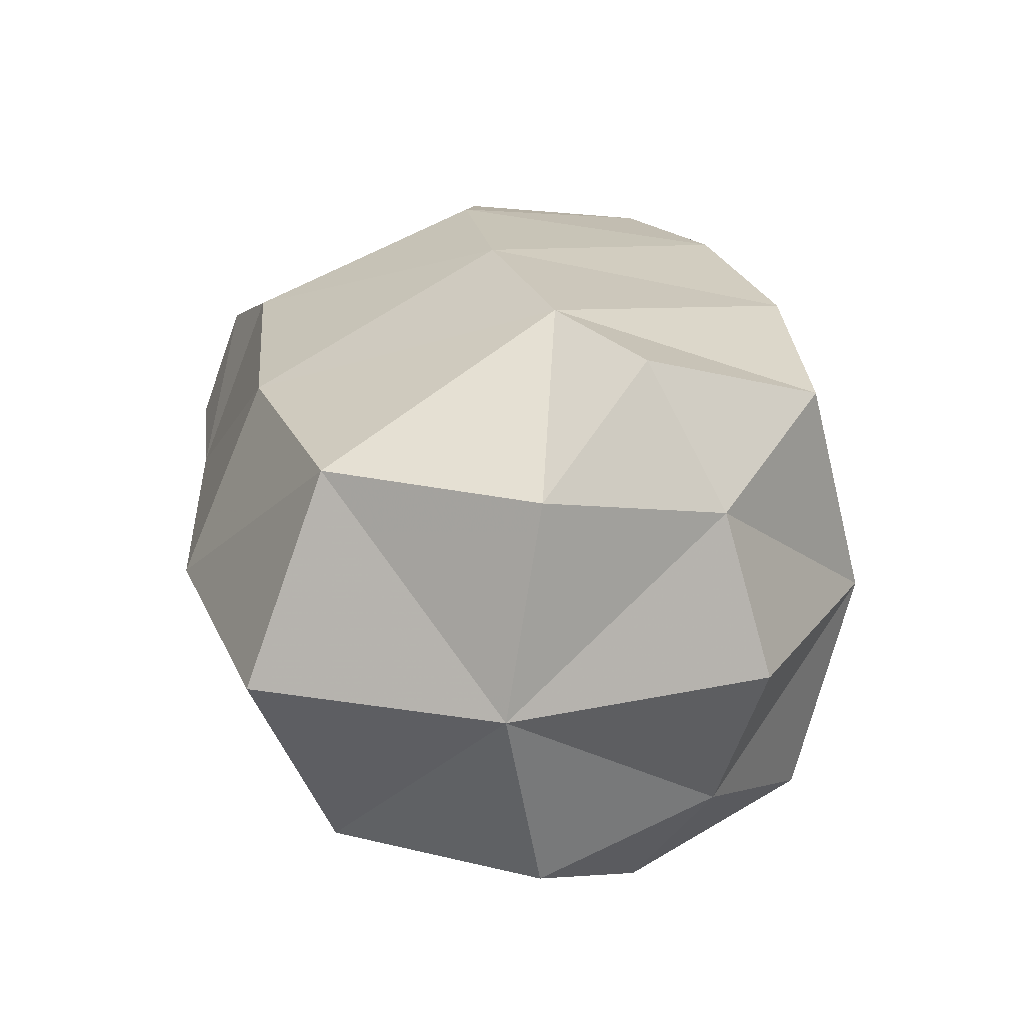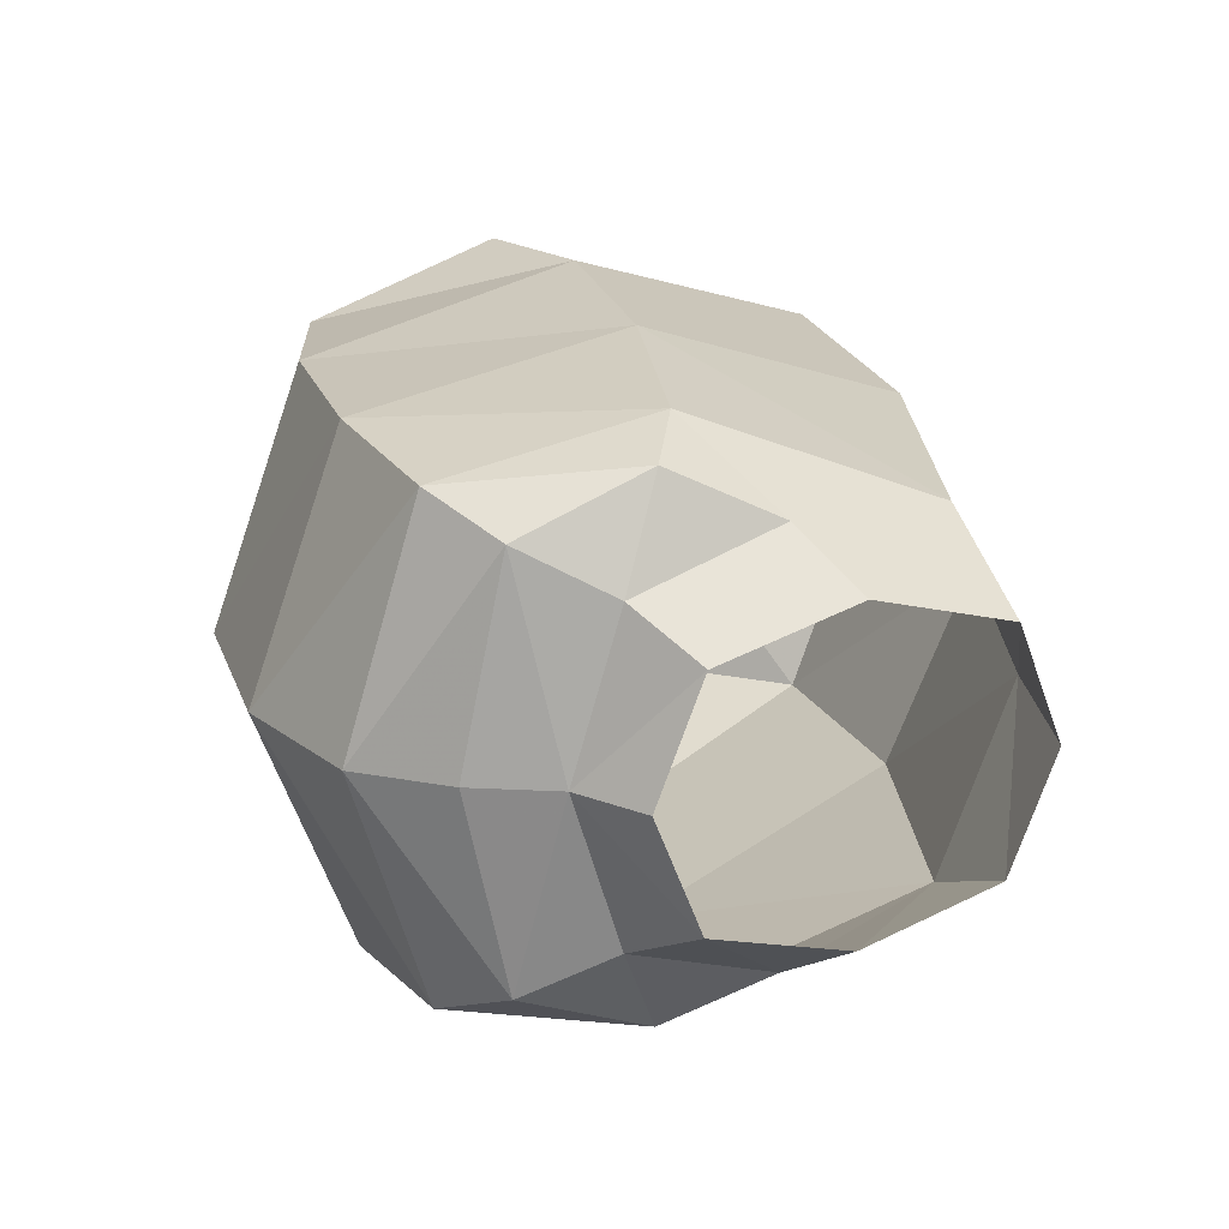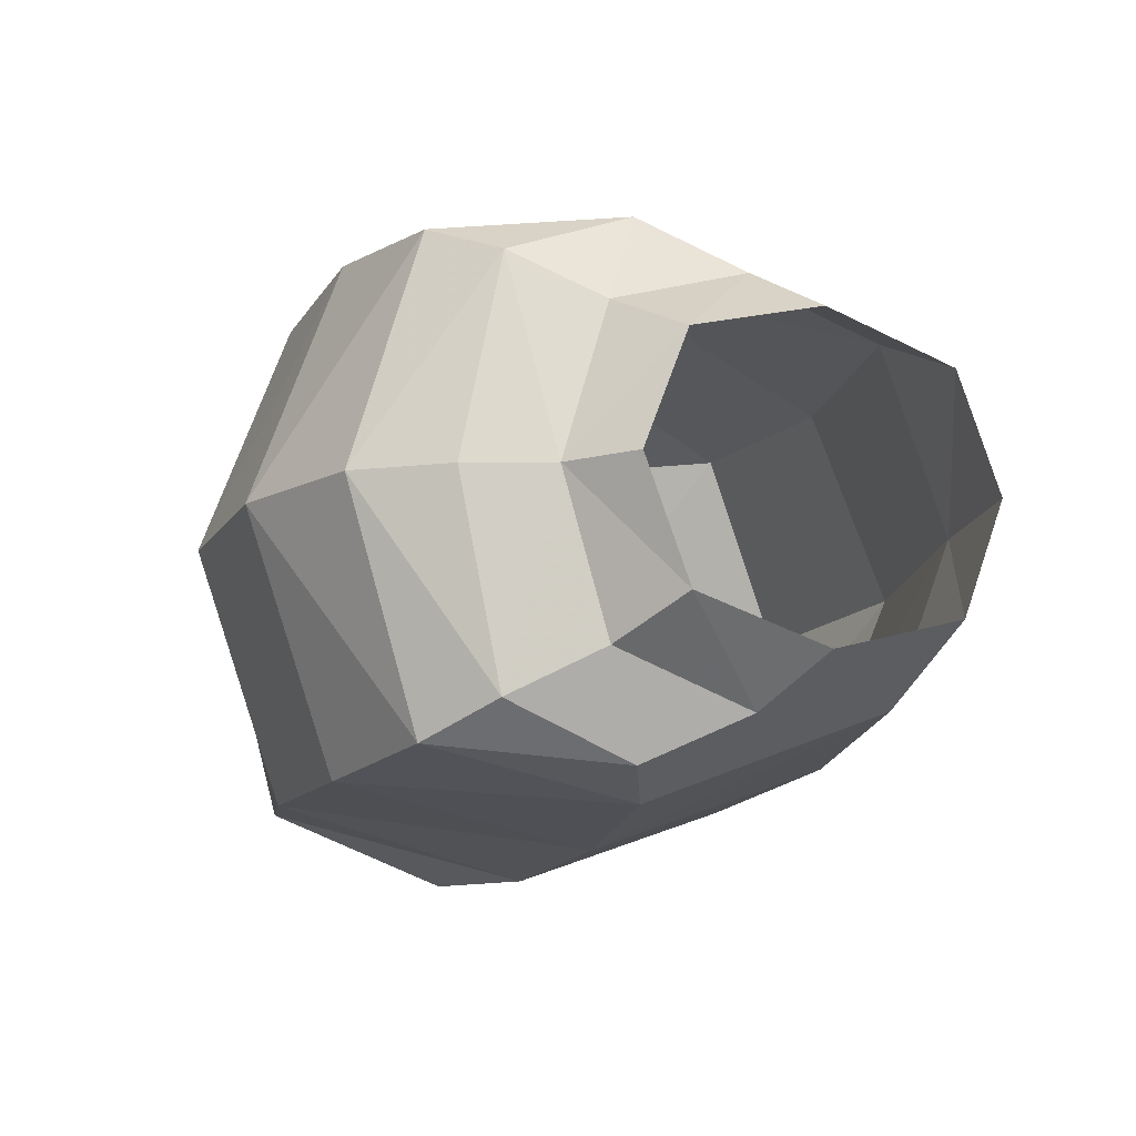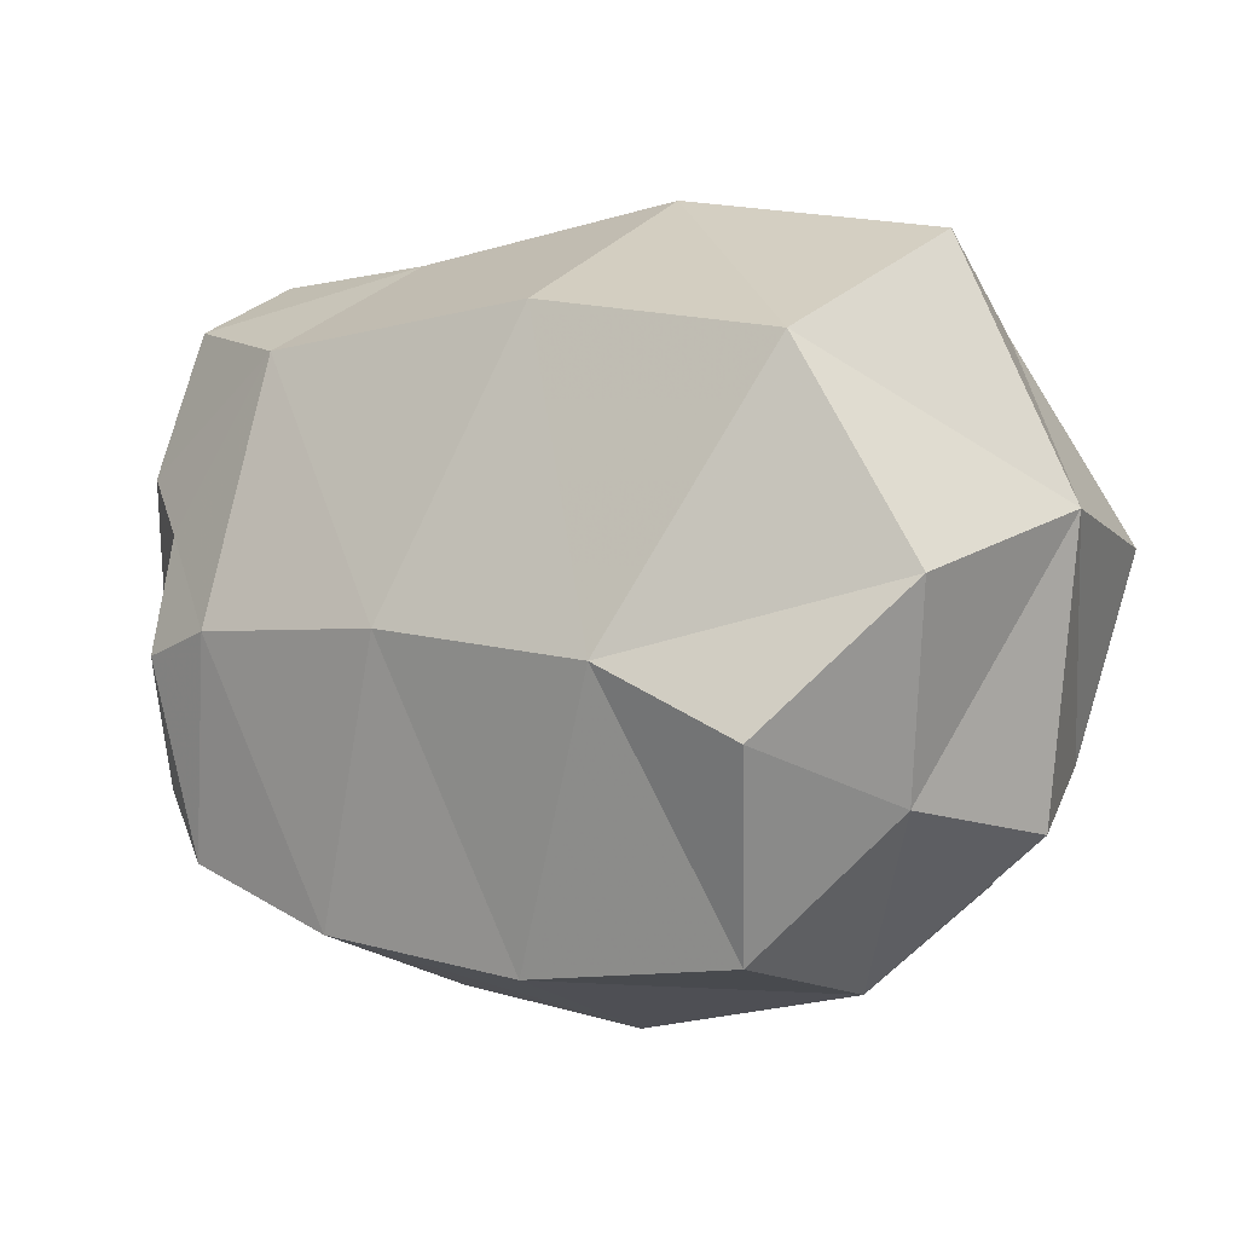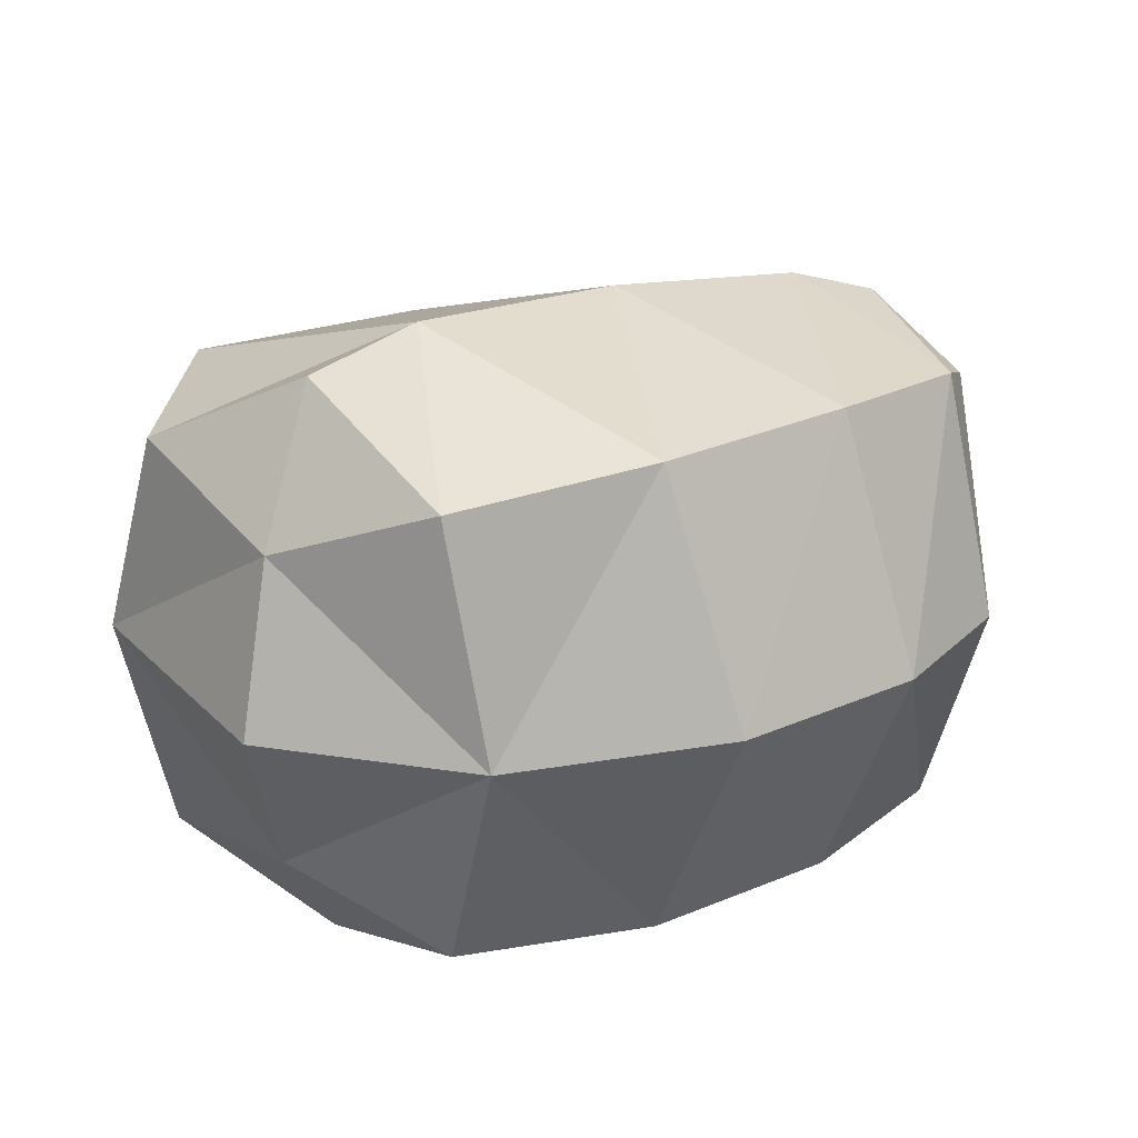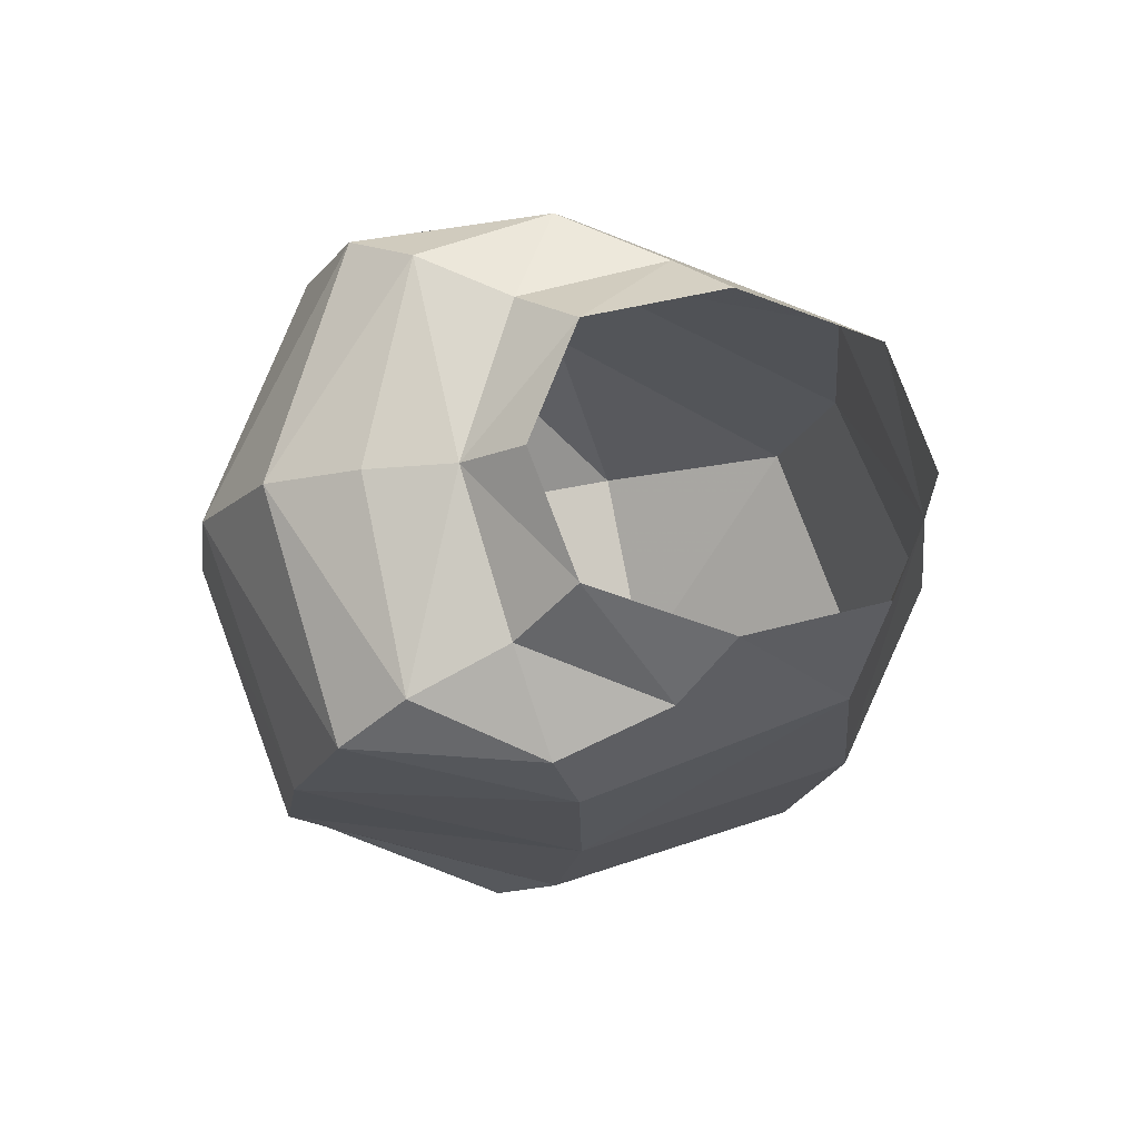
<metadata>
{"format":"obj","ext":"obj","renderer":"f3d","projection":"perspective","resolution":1024,"background":"white","views":[{"elev":25.7,"azim":-103.0,"up":"+Z"},{"elev":20.6,"azim":78.8,"up":"+Z"},{"elev":-13.0,"azim":74.5,"up":"+Z"},{"elev":4.4,"azim":-147.4,"up":"+Y"},{"elev":27.1,"azim":-28.8,"up":"+Z"},{"elev":-13.5,"azim":87.2,"up":"+Z"}]}
</metadata>
<code>
v -3.891 0.08098 0.397
v -4.215 0.176 0.2738
v -4.072 0.005472 0.389
v -4.169 -0.0747 0.2121
v -4.022 -0.2424 0.3007
v -3.339 0.08465 -0.3609
v -3.217 0.1877 -0.2672
v -3.235 0.04896 -0.3313
v -3.178 0.001521 -0.2044
v -3.207 -0.1171 -0.2646
v -3.284 -0.1955 -0.3085
v -3.235 0.04896 0.3313
v -3.178 0.001521 0.2044
v -3.217 0.1877 0.2672
v -3.339 0.08465 0.3609
v -3.284 -0.1955 0.3085
v -3.207 -0.1171 0.2646
v -3.487 -0.257 0.3267
v -3.708 -0.4 1e-06
v -3.449 -0.3764 1e-06
v -3.487 -0.257 -0.3267
v -3.266 -0.2889 1e-06
v -4.072 0.005472 -0.389
v -4.169 -0.0747 -0.2121
v -4.215 0.176 -0.2738
v -3.891 0.08098 -0.397
v -4.022 -0.2424 -0.3007
v -3.198 -0.1724 1e-06
v -3.165 -0.06055 1e-06
v -4.263 0.2329 2e-06
v -4.053 0.4224 0.2704
v -4.107 0.5362 2e-06
v -4.053 0.4224 -0.2704
v -4.229 -0.1234 2e-06
v -4.005 -0.325 2e-06
v -3.754 -0.2798 -0.3229
v -3.754 -0.2798 0.3229
v -3.718 0.4597 0.2512
v -3.389 0.5132 1e-06
v -3.757 0.5791 2e-06
v -3.718 0.4597 -0.2512
v -3.603 0.1013 -0.3853
v -3.341 0.406 -0.235
v -3.603 0.1013 0.3853
v -3.341 0.406 0.235
v -3.169 0.4305 0.1533
v -3.18 0.4901 1e-06
v -3.169 0.4305 -0.1533
v -3.134 0.2516 -0.2044
v -3.1 0.07269 -0.1533
v -3.088 0.01306 1e-06
v -3.1 0.07269 0.1533
v -3.134 0.2516 0.2044
f 1 2 3
f 3 4 5
f 5 1 3
f 6 7 8
f 8 9 10
f 8 11 6
f 12 13 14
f 14 15 12
f 12 16 17
f 18 19 20
f 19 21 20
f 20 11 22
f 20 16 18
f 23 24 25
f 25 26 23
f 26 27 23
f 22 10 28
f 10 29 28
f 29 17 28
f 17 22 28
f 30 31 32
f 30 33 25
f 30 24 34
f 30 4 2
f 35 4 34
f 35 24 27
f 35 36 19
f 35 37 5
f 38 39 40
f 39 41 40
f 40 33 32
f 40 31 38
f 26 41 42
f 42 43 6
f 6 21 42
f 42 36 26
f 18 15 44
f 44 45 38
f 38 1 44
f 44 37 18
f 48 39 47
f 39 46 47
f 50 7 49
f 49 43 48
f 52 29 51
f 29 50 51
f 53 45 14
f 14 52 53
f 1 31 2
f 3 2 4
f 5 37 1
f 6 43 7
f 8 7 9
f 8 10 11
f 12 17 13
f 14 45 15
f 12 15 16
f 18 37 19
f 19 36 21
f 20 21 11
f 20 22 16
f 23 27 24
f 25 33 26
f 26 36 27
f 22 11 10
f 10 9 29
f 29 13 17
f 17 16 22
f 30 2 31
f 30 32 33
f 30 25 24
f 30 34 4
f 35 5 4
f 35 34 24
f 35 27 36
f 35 19 37
f 38 45 39
f 39 43 41
f 40 41 33
f 40 32 31
f 26 33 41
f 42 41 43
f 6 11 21
f 42 21 36
f 18 16 15
f 44 15 45
f 38 31 1
f 44 1 37
f 48 43 39
f 39 45 46
f 50 9 7
f 49 7 43
f 52 13 29
f 29 9 50
f 53 46 45
f 14 13 52

</code>
